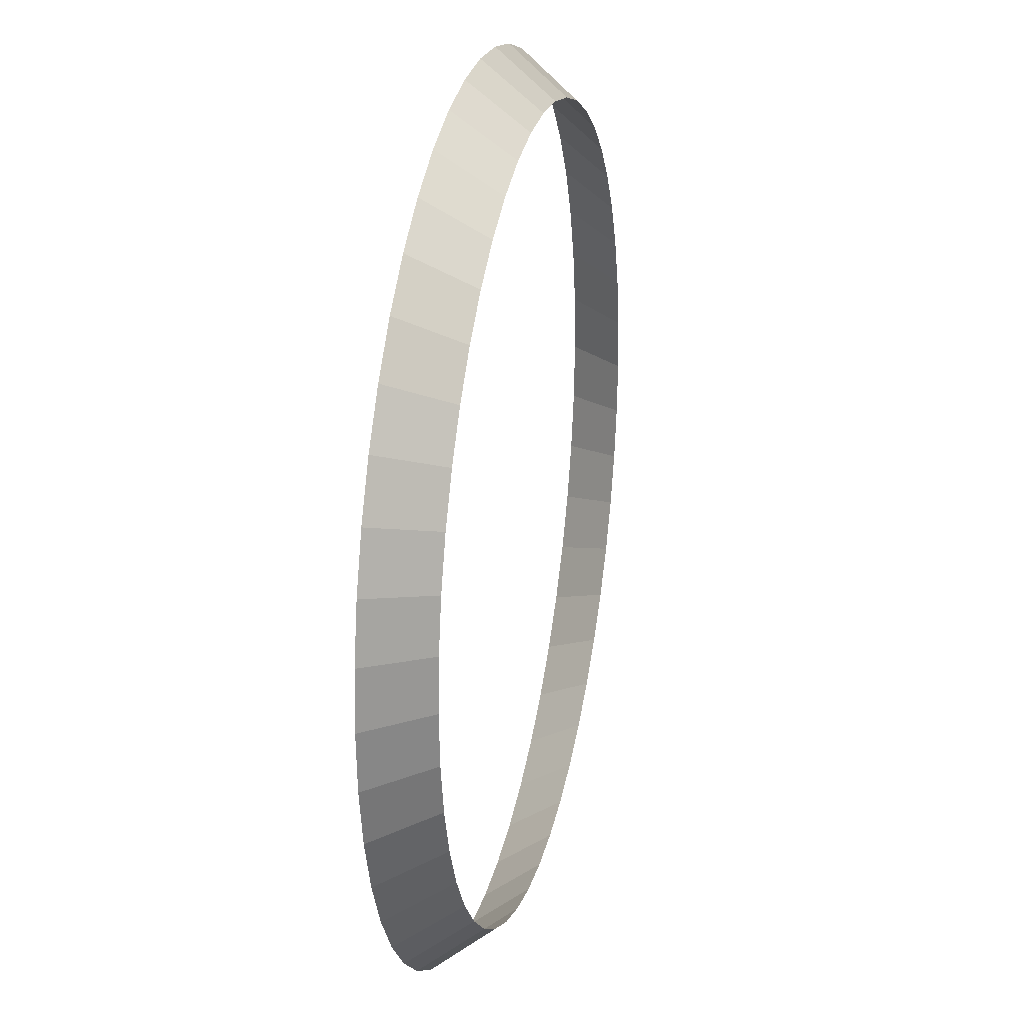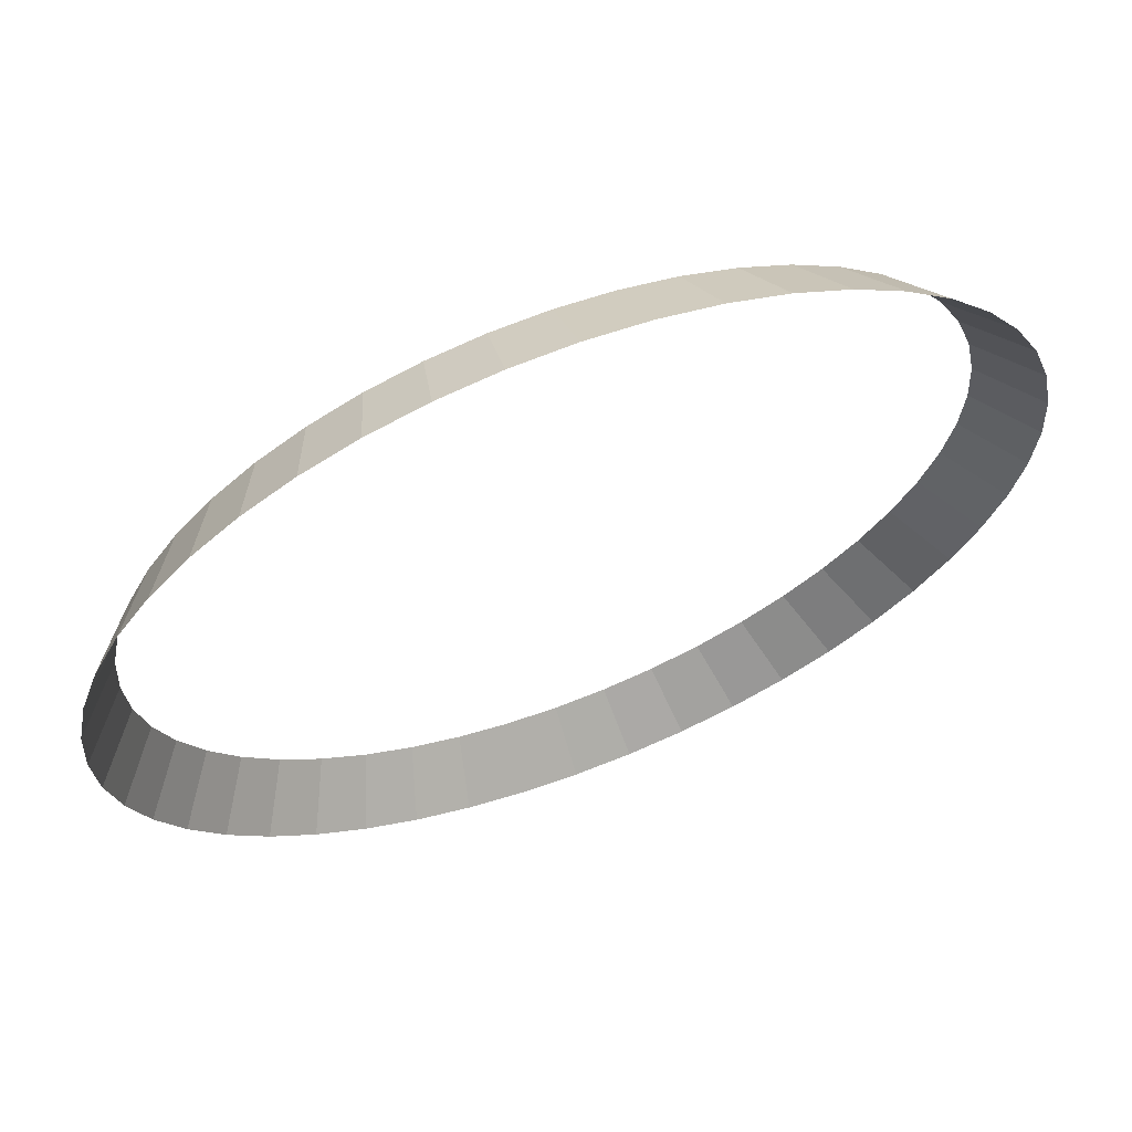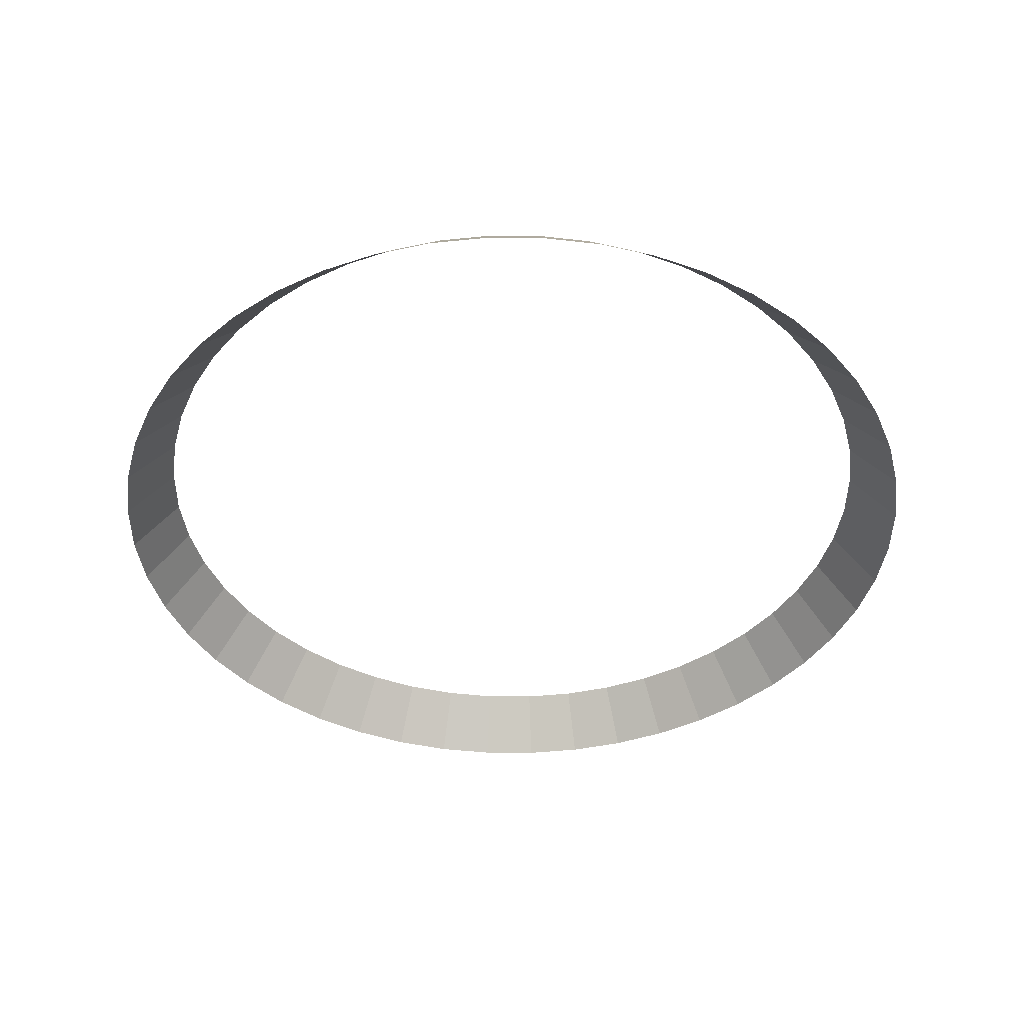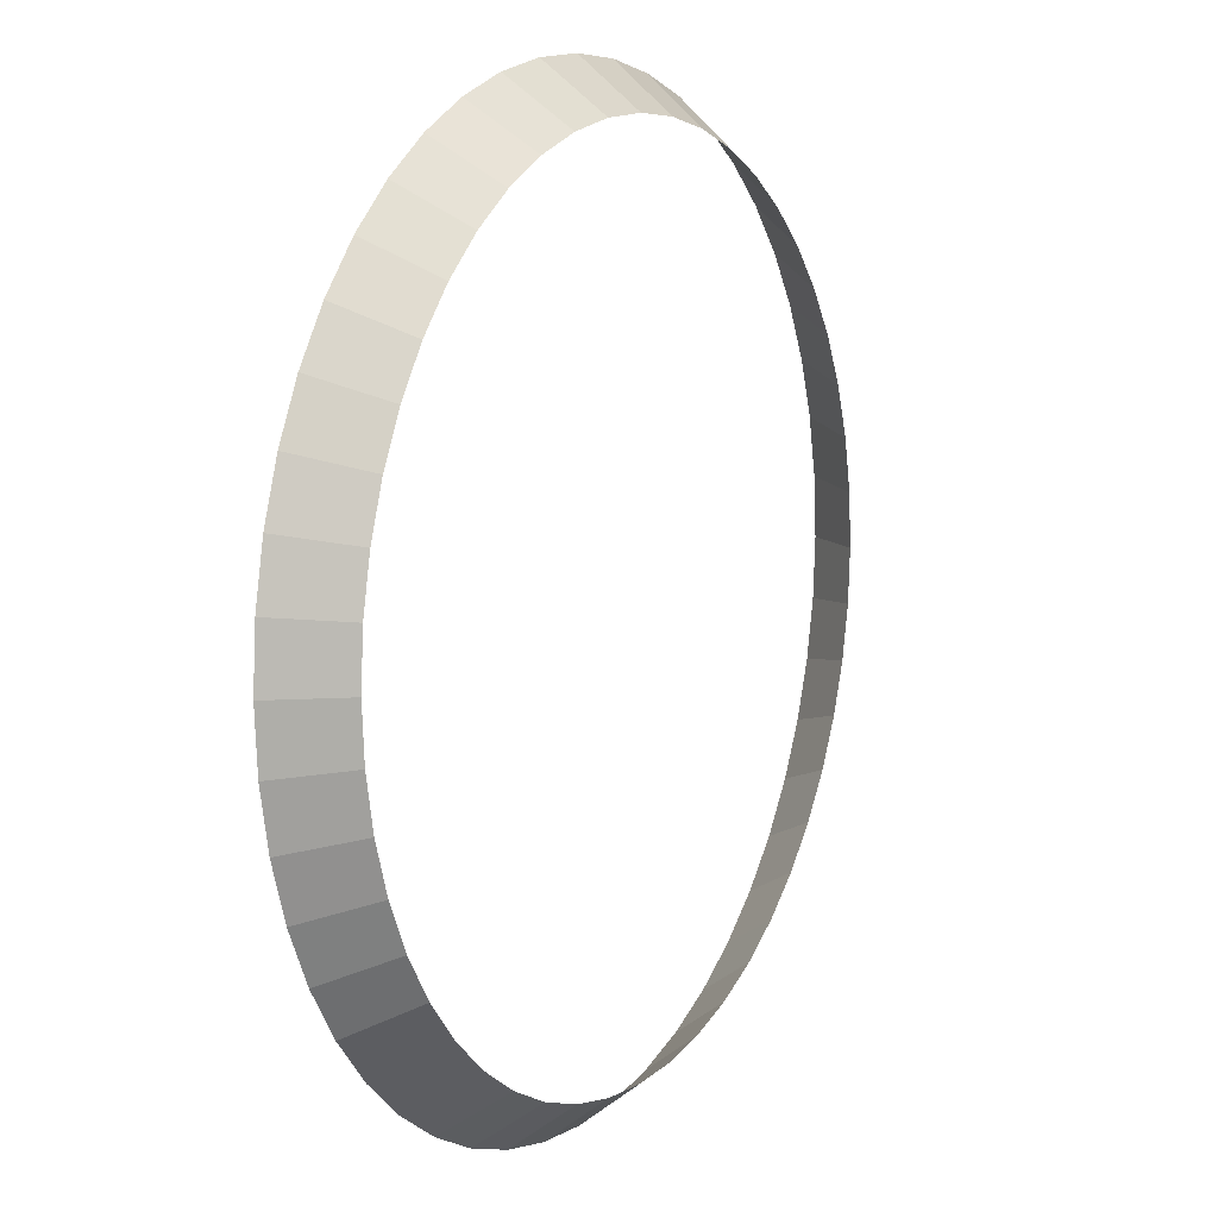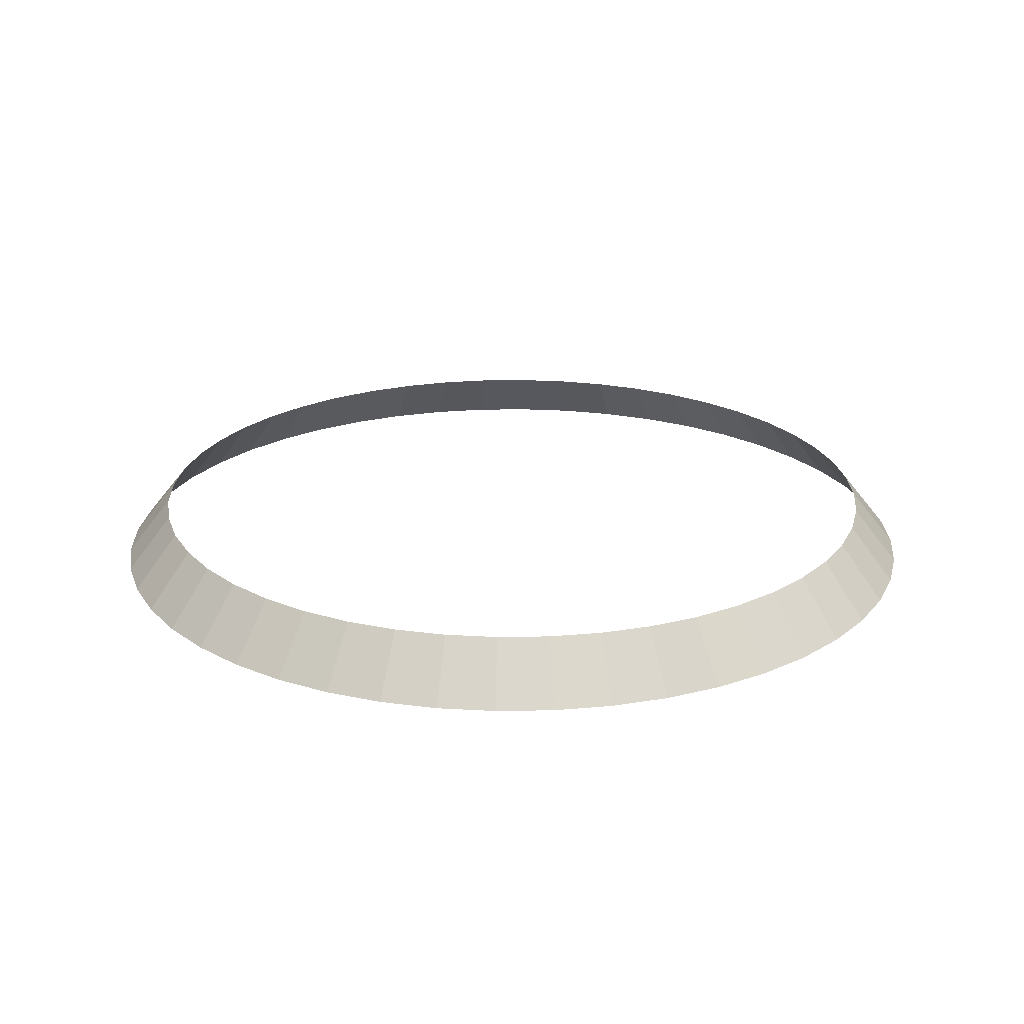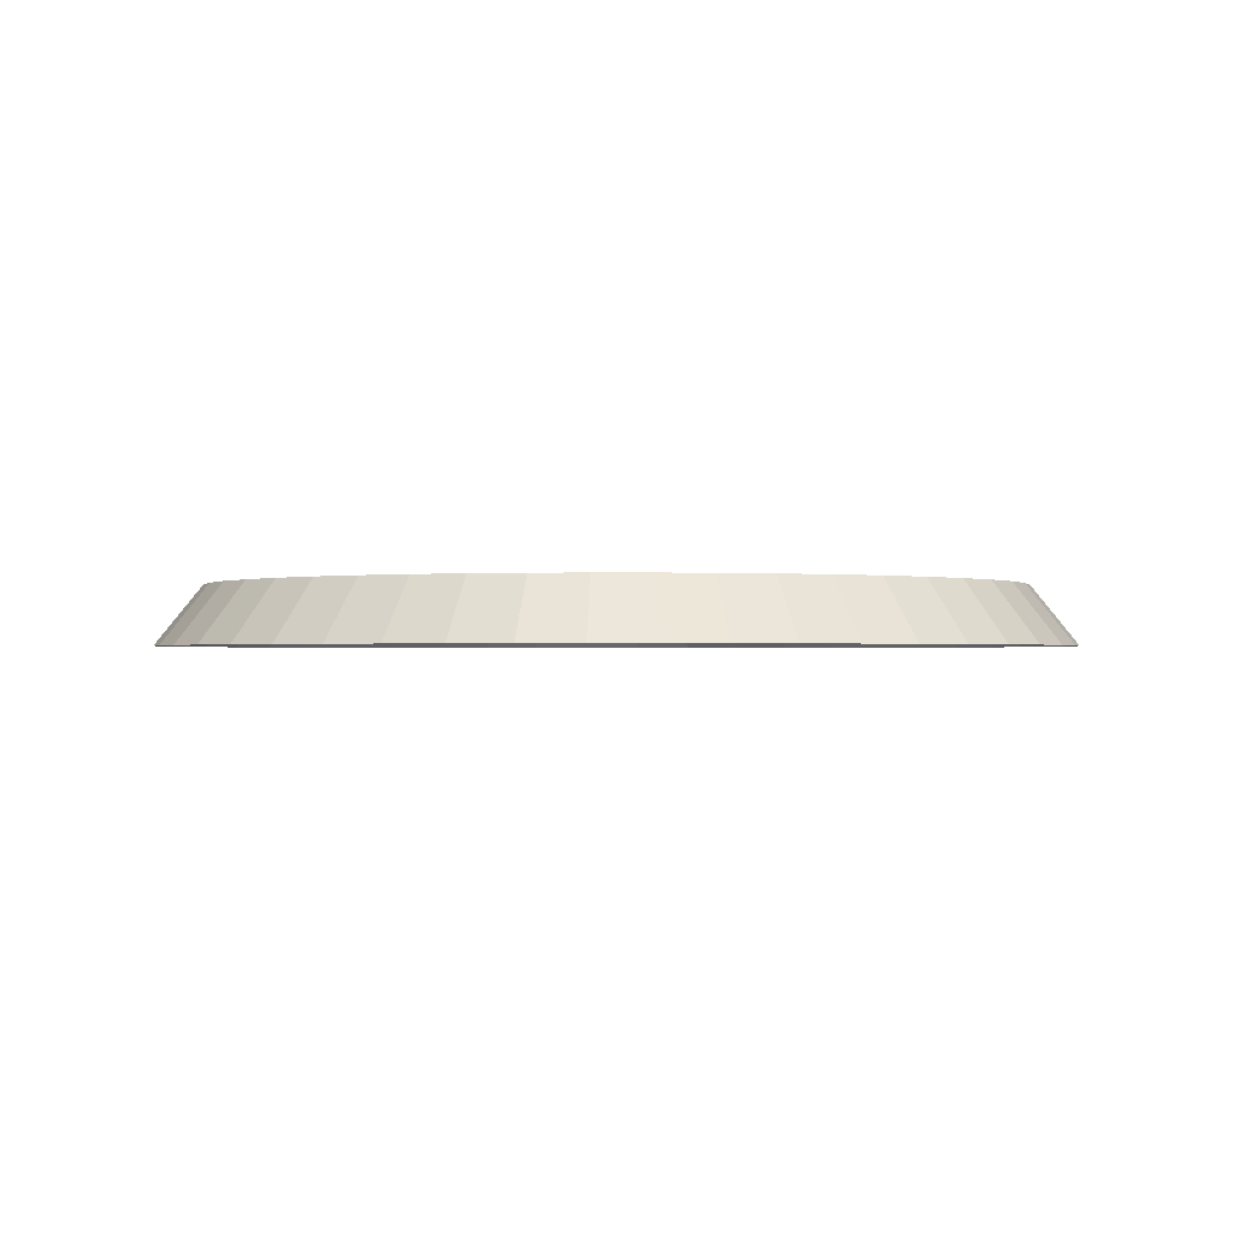
<metadata>
{"format":"obj","ext":"obj","renderer":"f3d","projection":"perspective","resolution":1024,"background":"white","views":[{"elev":25.0,"azim":102.9,"up":"+Z"},{"elev":65.1,"azim":-20.9,"up":"+Z"},{"elev":-42.1,"azim":33.3,"up":"+Y"},{"elev":9.8,"azim":119.7,"up":"+Z"},{"elev":22.3,"azim":69.6,"up":"+Y"},{"elev":-1.0,"azim":-64.4,"up":"+Y"}]}
</metadata>
<code>
o Torus
v 6.268 -1.25 0
v 7 -2.165 0
v 6.214 -1.25 -0.8181
v 6.94 -2.165 -0.9137
v 6.054 -1.25 -1.622
v 6.761 -2.165 -1.812
v 5.791 -1.25 -2.399
v 6.467 -2.165 -2.679
v 5.428 -1.25 -3.134
v 6.062 -2.165 -3.5
v 4.973 -1.25 -3.816
v 5.553 -2.165 -4.261
v 4.432 -1.25 -4.432
v 4.95 -2.165 -4.95
v 3.816 -1.25 -4.973
v 4.261 -2.165 -5.553
v 3.134 -1.25 -5.428
v 3.5 -2.165 -6.062
v 2.399 -1.25 -5.791
v 2.679 -2.165 -6.467
v 1.622 -1.25 -6.054
v 1.812 -2.165 -6.761
v 0.8181 -1.25 -6.214
v 0.9137 -2.165 -6.94
v 0 -1.25 -6.268
v 1e-06 -2.165 -7
v -0.8181 -1.25 -6.214
v -0.9137 -2.165 -6.94
v -1.622 -1.25 -6.054
v -1.812 -2.165 -6.761
v -2.399 -1.25 -5.791
v -2.679 -2.165 -6.467
v -3.134 -1.25 -5.428
v -3.5 -2.165 -6.062
v -3.816 -1.25 -4.973
v -4.261 -2.165 -5.553
v -4.432 -1.25 -4.432
v -4.95 -2.165 -4.95
v -4.973 -1.25 -3.816
v -5.553 -2.165 -4.261
v -5.428 -1.25 -3.134
v -6.062 -2.165 -3.5
v -5.791 -1.25 -2.399
v -6.467 -2.165 -2.679
v -6.054 -1.25 -1.622
v -6.761 -2.165 -1.812
v -6.214 -1.25 -0.8181
v -6.94 -2.165 -0.9137
v -6.268 -1.25 -1e-06
v -7 -2.165 -1e-06
v -6.214 -1.25 0.8181
v -6.94 -2.165 0.9137
v -6.054 -1.25 1.622
v -6.761 -2.165 1.812
v -5.791 -1.25 2.399
v -6.467 -2.165 2.679
v -5.428 -1.25 3.134
v -6.062 -2.165 3.5
v -4.973 -1.25 3.816
v -5.553 -2.165 4.261
v -4.432 -1.25 4.432
v -4.95 -2.165 4.95
v -3.816 -1.25 4.973
v -4.261 -2.165 5.553
v -3.134 -1.25 5.428
v -3.5 -2.165 6.062
v -2.399 -1.25 5.791
v -2.679 -2.165 6.467
v -1.622 -1.25 6.054
v -1.812 -2.165 6.761
v -0.8181 -1.25 6.214
v -0.9137 -2.165 6.94
v 0 -1.25 6.268
v 1e-06 -2.165 7
v 0.8181 -1.25 6.214
v 0.9137 -2.165 6.94
v 1.622 -1.25 6.054
v 1.812 -2.165 6.761
v 2.399 -1.25 5.791
v 2.679 -2.165 6.467
v 3.134 -1.25 5.428
v 3.5 -2.165 6.062
v 3.816 -1.25 4.973
v 4.261 -2.165 5.553
v 4.432 -1.25 4.432
v 4.95 -2.165 4.95
v 4.973 -1.25 3.816
v 5.553 -2.165 4.261
v 5.428 -1.25 3.134
v 6.062 -2.165 3.5
v 5.791 -1.25 2.399
v 6.467 -2.165 2.679
v 6.054 -1.25 1.622
v 6.761 -2.165 1.812
v 6.214 -1.25 0.8181
v 6.94 -2.165 0.9137
f 3 2 1
f 5 4 3
f 7 6 5
f 9 8 7
f 11 10 9
f 13 12 11
f 15 14 13
f 17 16 15
f 19 18 17
f 21 20 19
f 23 22 21
f 25 24 23
f 27 26 25
f 29 28 27
f 31 30 29
f 33 32 31
f 33 36 34
f 35 38 36
f 37 40 38
f 41 40 39
f 43 42 41
f 45 44 43
f 45 48 46
f 47 50 48
f 51 50 49
f 53 52 51
f 53 56 54
f 57 56 55
f 57 60 58
f 61 60 59
f 63 62 61
f 65 64 63
f 67 66 65
f 69 68 67
f 71 70 69
f 73 72 71
f 73 76 74
f 77 76 75
f 79 78 77
f 81 80 79
f 83 82 81
f 85 84 83
f 85 88 86
f 87 90 88
f 91 90 89
f 91 94 92
f 95 94 93
f 1 96 95
f 3 4 2
f 5 6 4
f 7 8 6
f 9 10 8
f 11 12 10
f 13 14 12
f 15 16 14
f 17 18 16
f 19 20 18
f 21 22 20
f 23 24 22
f 25 26 24
f 27 28 26
f 29 30 28
f 31 32 30
f 33 34 32
f 33 35 36
f 35 37 38
f 37 39 40
f 41 42 40
f 43 44 42
f 45 46 44
f 45 47 48
f 47 49 50
f 51 52 50
f 53 54 52
f 53 55 56
f 57 58 56
f 57 59 60
f 61 62 60
f 63 64 62
f 65 66 64
f 67 68 66
f 69 70 68
f 71 72 70
f 73 74 72
f 73 75 76
f 77 78 76
f 79 80 78
f 81 82 80
f 83 84 82
f 85 86 84
f 85 87 88
f 87 89 90
f 91 92 90
f 91 93 94
f 95 96 94
f 1 2 96

</code>
